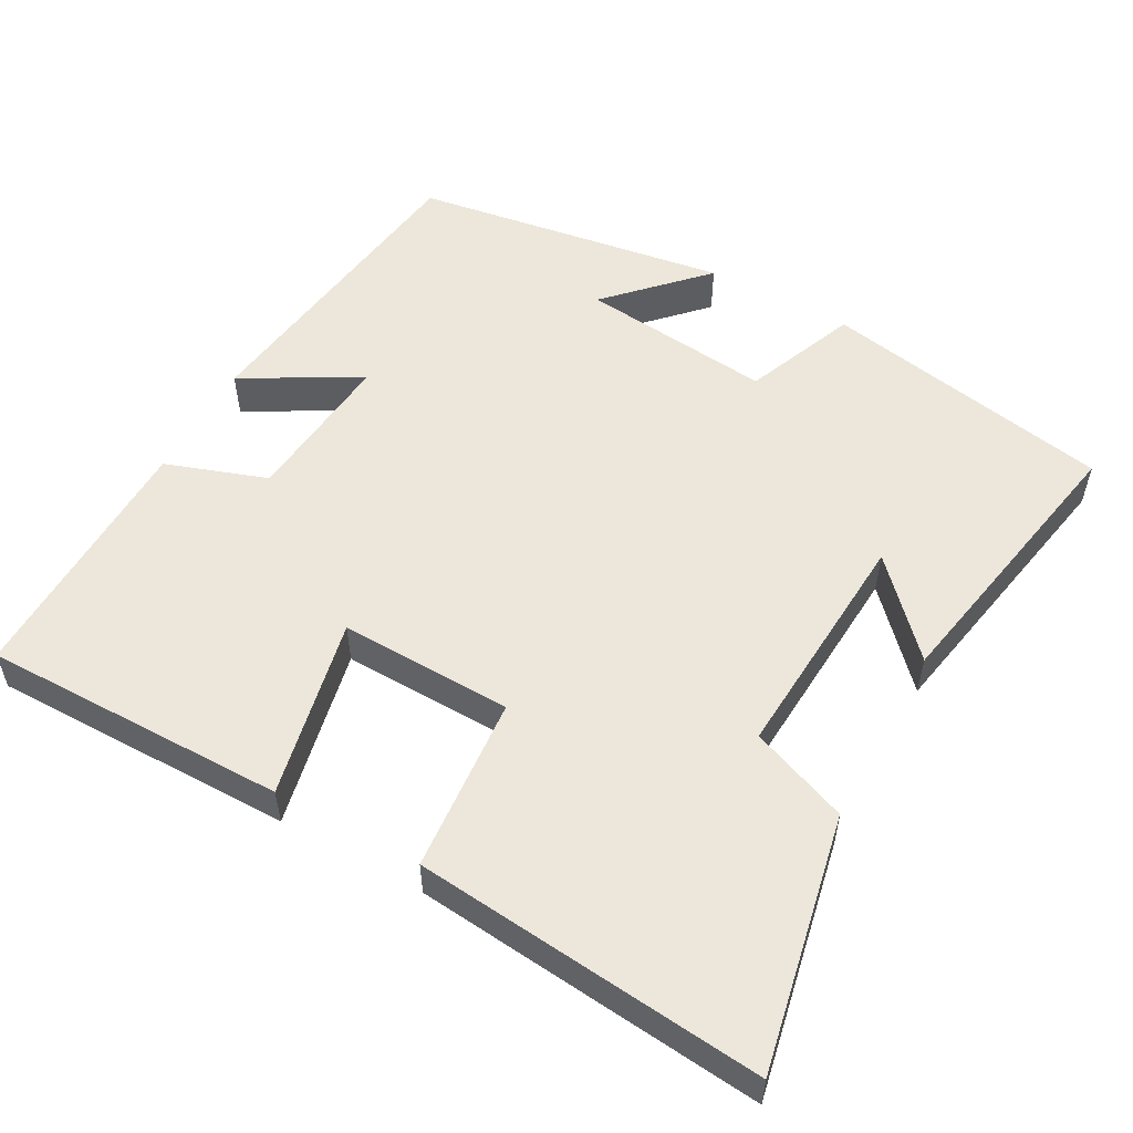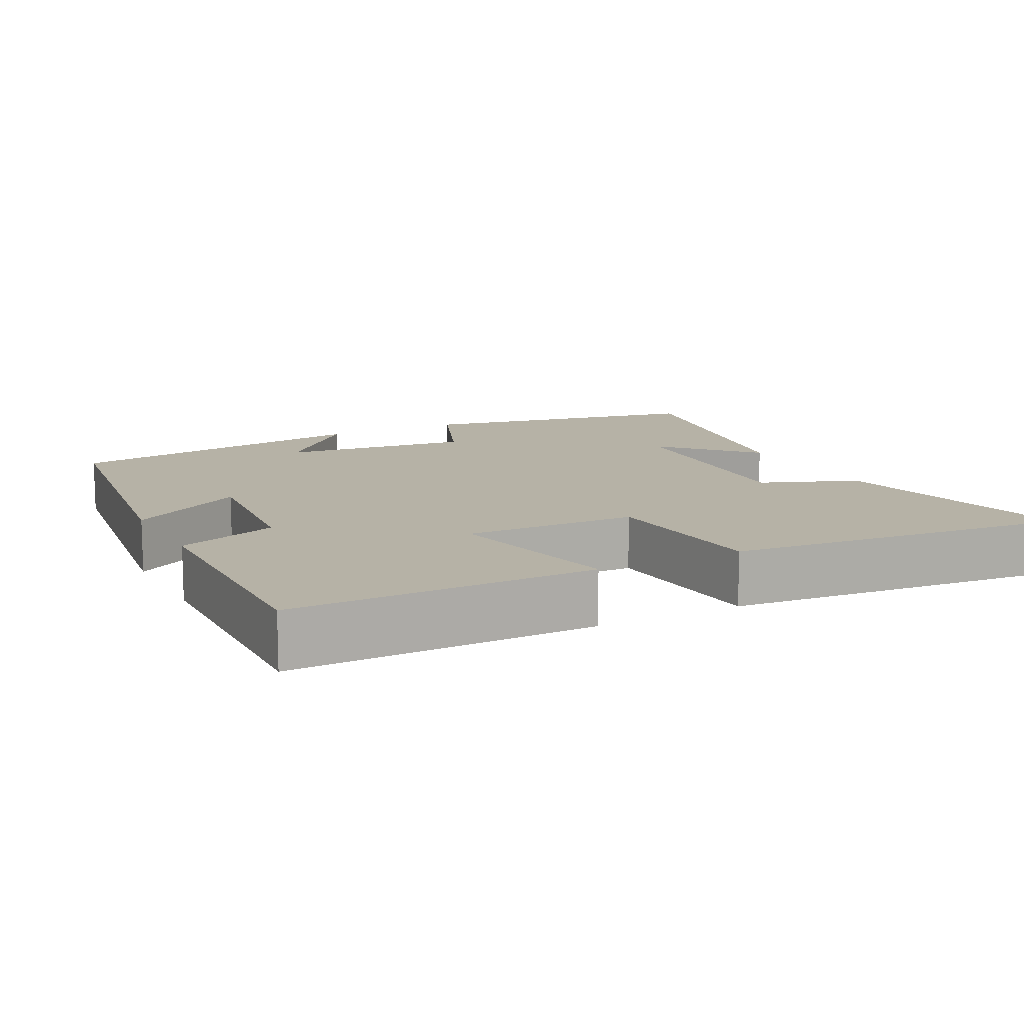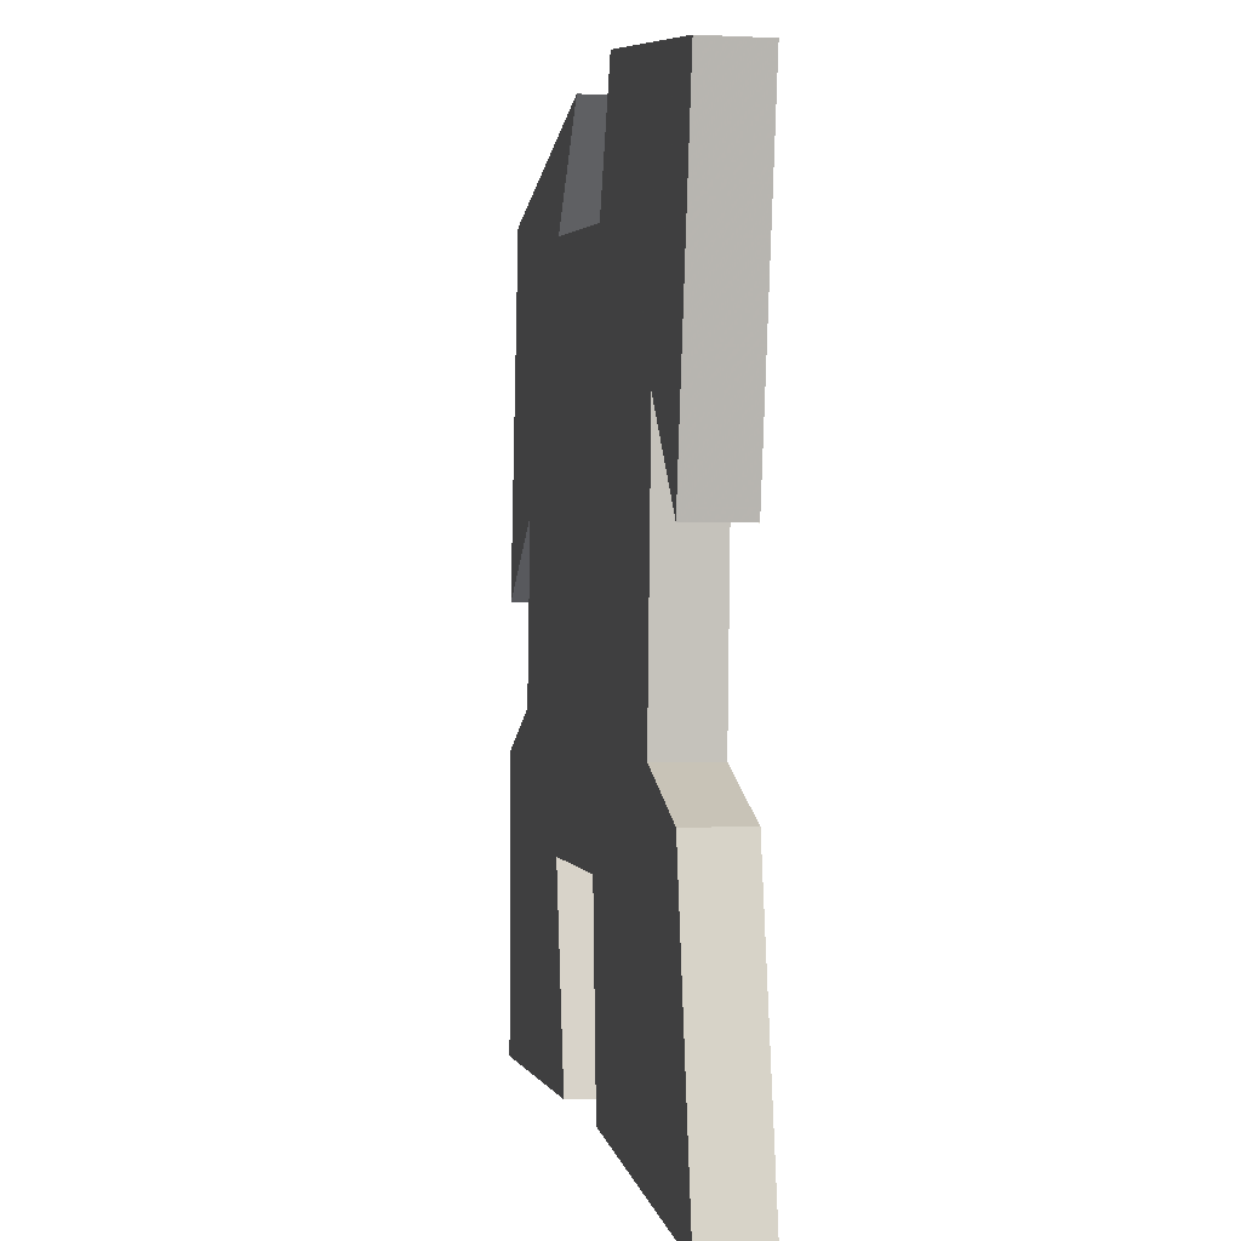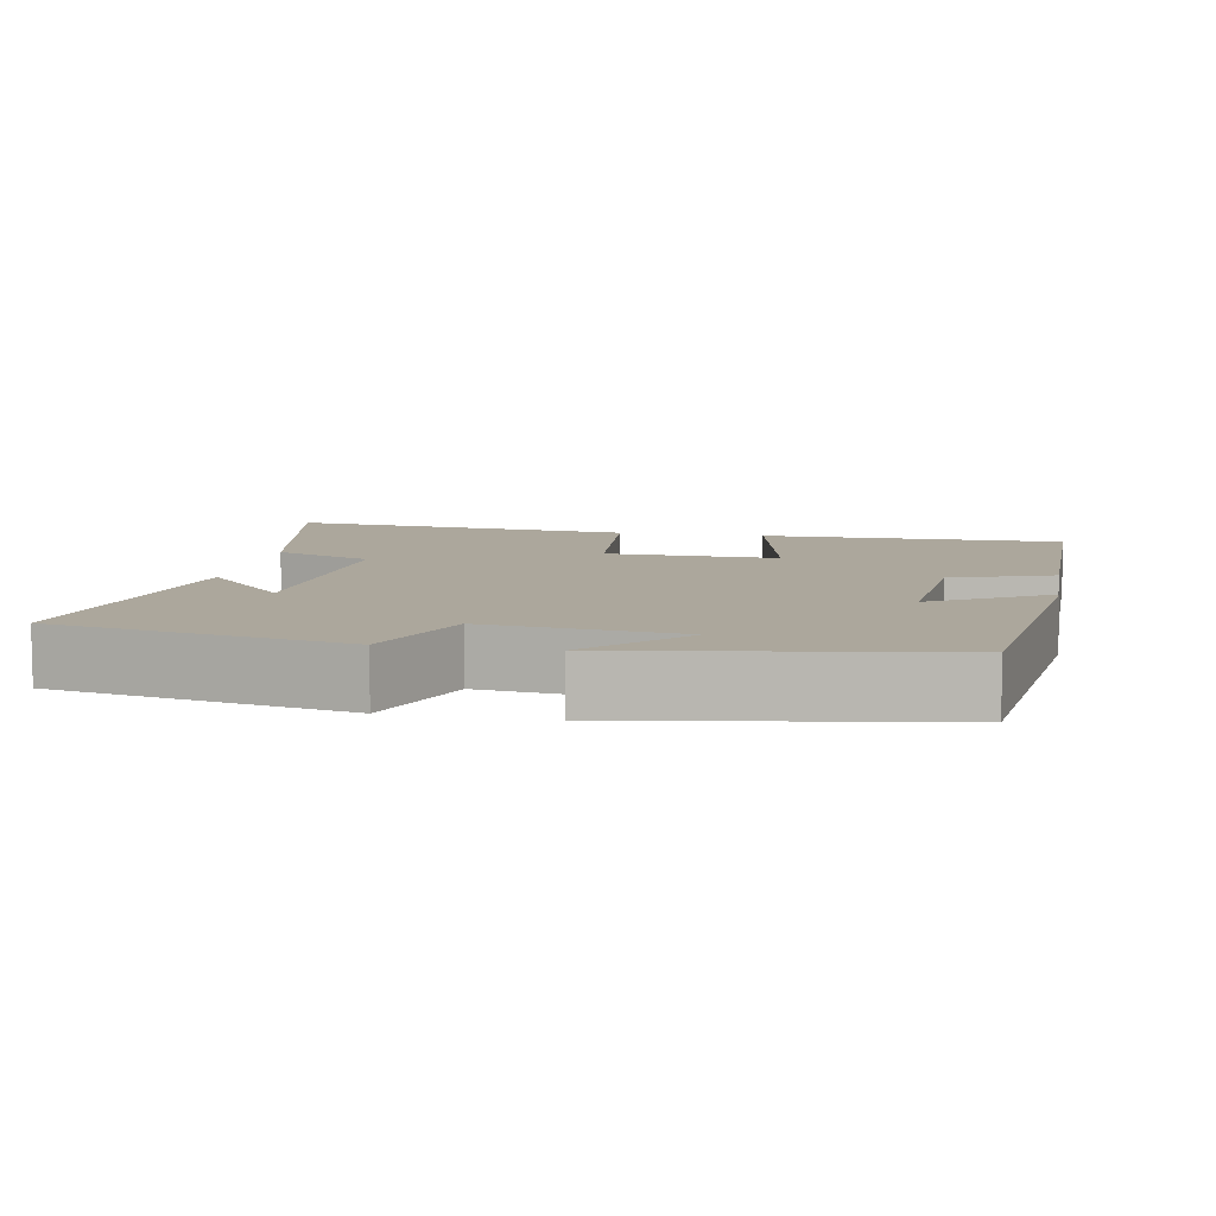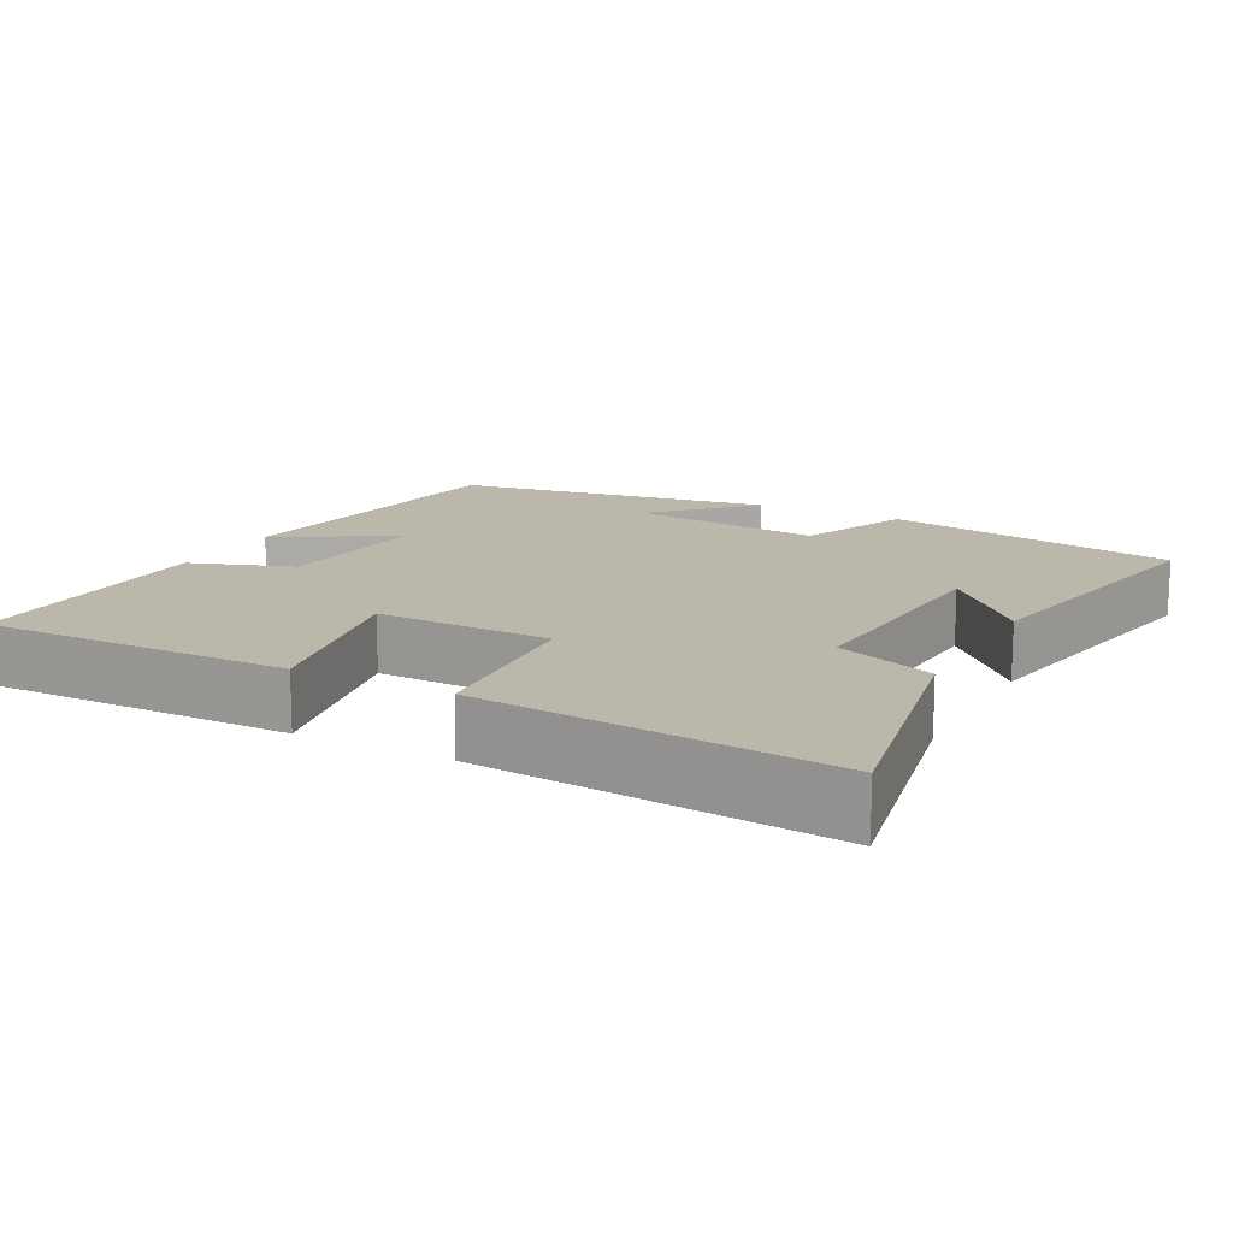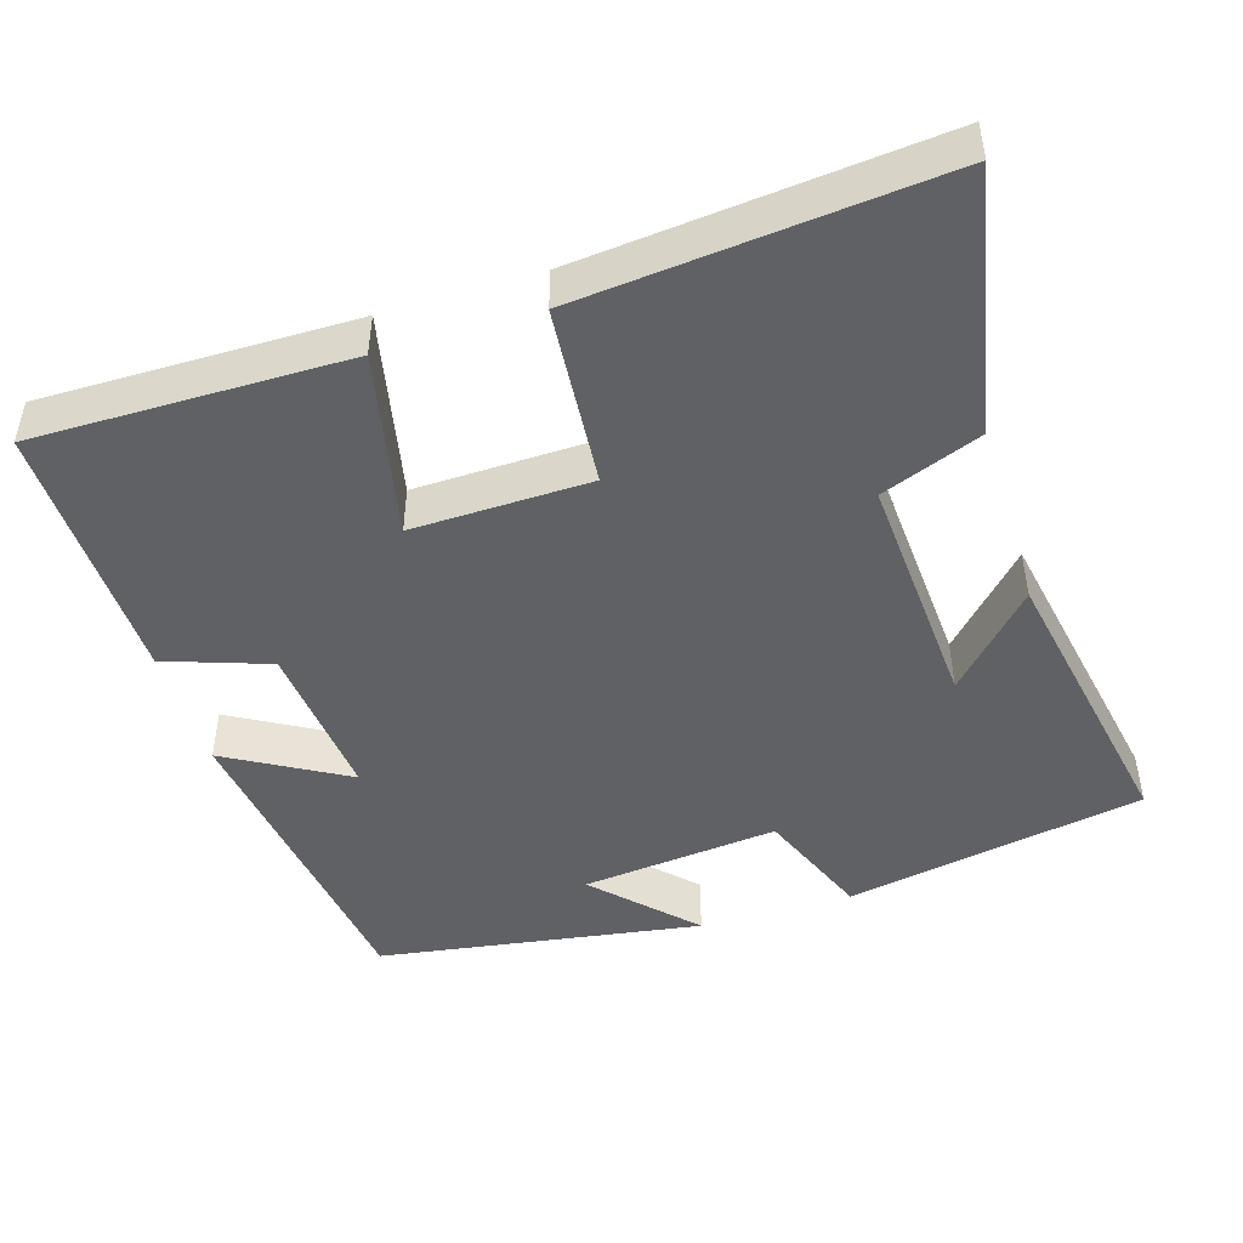
<metadata>
{"format":"obj","ext":"obj","renderer":"f3d","projection":"perspective","resolution":1024,"background":"white","views":[{"elev":54.1,"azim":-151.2,"up":"+Y"},{"elev":12.2,"azim":152.6,"up":"+Y"},{"elev":-1.8,"azim":-99.8,"up":"+Z"},{"elev":8.4,"azim":10.2,"up":"+Y"},{"elev":14.2,"azim":-152.2,"up":"+Y"},{"elev":-46.6,"azim":-162.9,"up":"+Y"}]}
</metadata>
<code>
v 0.443 0.07 0.435
v 0.5 0.07 0.014
v 0.344 0.07 0.103
v 0.364 0.07 -0.107
v 0.5 0.07 -0.154
v 0.507 0.07 -0.502
v 0.099 0.07 -0.5
v 0.15 0.07 -0.259
v -0.082 0.07 -0.265
v -0.101 0.07 -0.5
v -0.568 0.07 -0.545
v -0.5 0.07 -0.205
v -0.369 0.07 -0.154
v -0.389 0.07 0.162
v -0.5 0.07 0.043
v -0.572 0.07 0.426
v -0.181 0.07 0.5
v -0.12 0.07 0.349
v 0.138 0.07 0.377
v 0.019 0.07 0.5
v 0.443 0 0.435
v 0.5 0 0.014
v 0.344 0 0.103
v 0.364 0 -0.107
v 0.5 0 -0.154
v 0.507 0 -0.502
v 0.099 0 -0.5
v 0.15 0 -0.259
v -0.082 0 -0.265
v -0.101 0 -0.5
v -0.568 0 -0.545
v -0.5 0 -0.205
v -0.369 0 -0.154
v -0.389 0 0.162
v -0.5 0 0.043
v -0.572 0 0.426
v -0.181 0 0.5
v -0.12 0 0.349
v 0.138 0 0.377
v 0.019 0 0.5
f 19 20 1 2
f 16 17 18
f 14 15 16
f 14 16 18
f 13 14 18 19
f 9 10 11 12
f 8 9 12 13
f 5 6 7 8
f 4 5 8 13
f 3 4 13 19
f 2 3 19
f 22 21 40 39
f 38 37 36
f 36 35 34
f 38 36 34
f 39 38 34 33
f 32 31 30 29
f 33 32 29 28
f 28 27 26 25
f 33 28 25 24
f 39 33 24 23
f 39 23 22
f 1 21 22 2
f 2 22 23 3
f 3 23 24 4
f 4 24 25 5
f 5 25 26 6
f 6 26 27 7
f 7 27 28 8
f 8 28 29 9
f 9 29 30 10
f 10 30 31 11
f 11 31 32 12
f 12 32 33 13
f 13 33 34 14
f 14 34 35 15
f 15 35 36 16
f 16 36 37 17
f 17 37 38 18
f 18 38 39 19
f 19 39 40 20
f 20 40 21 1

</code>
